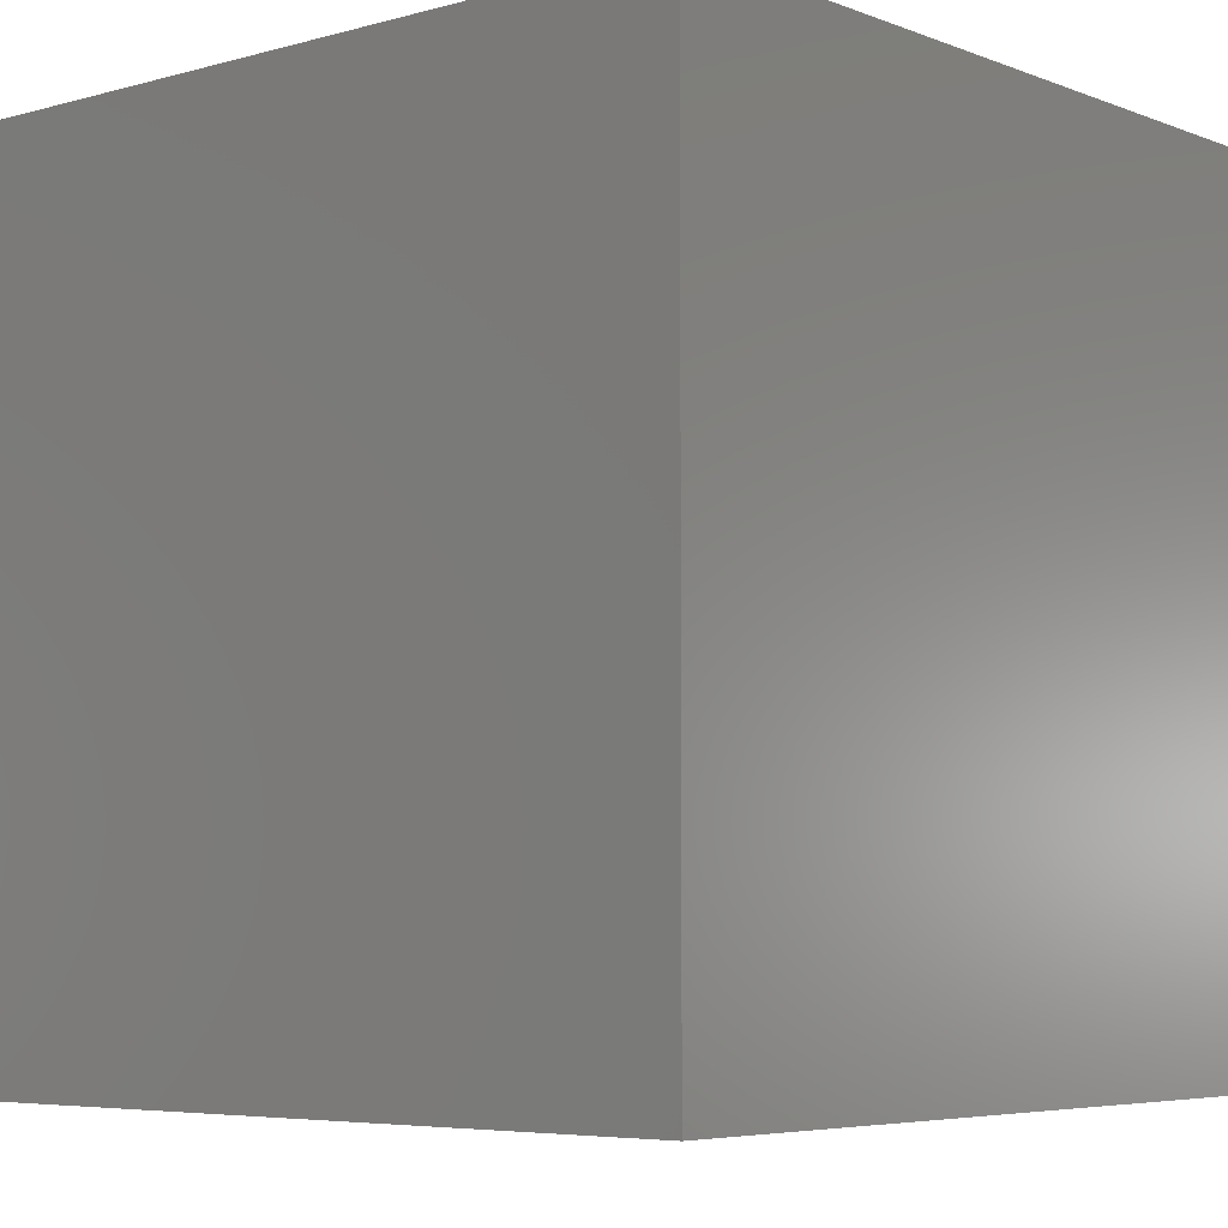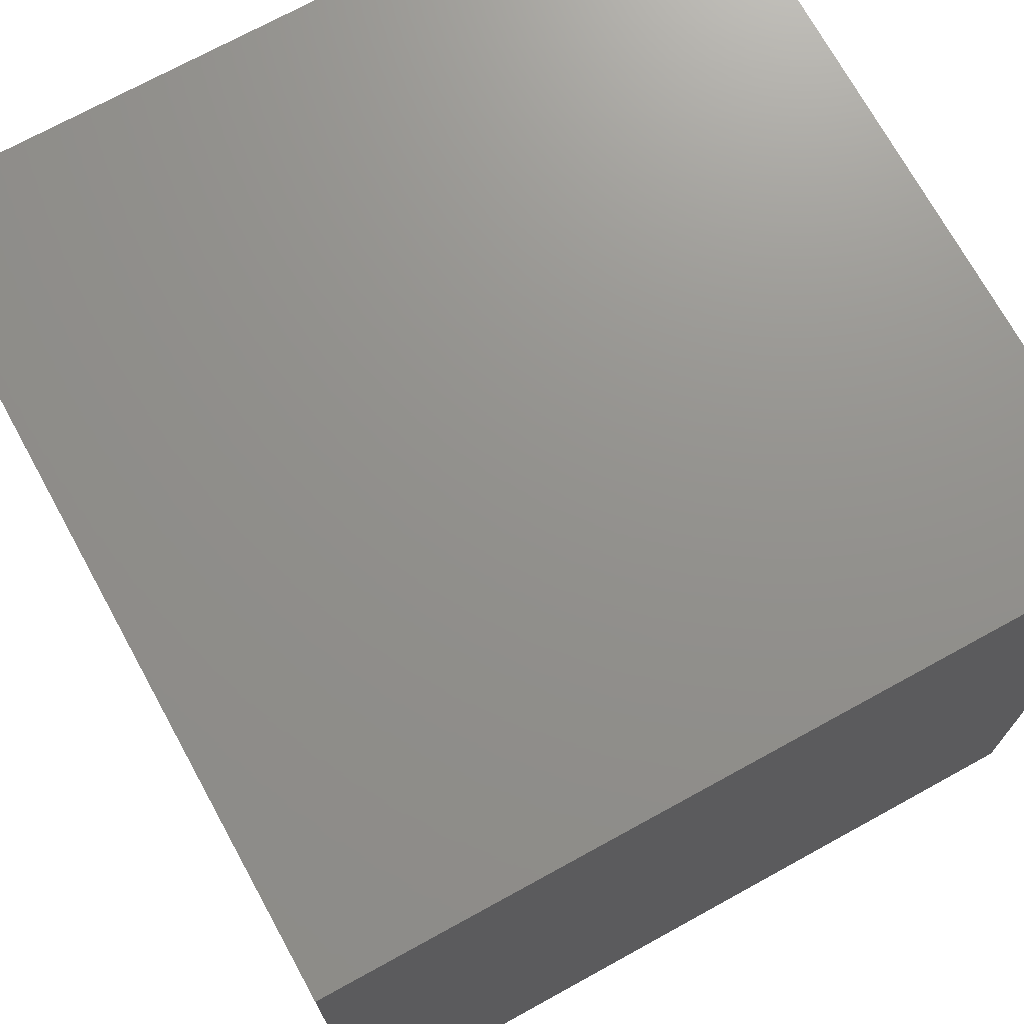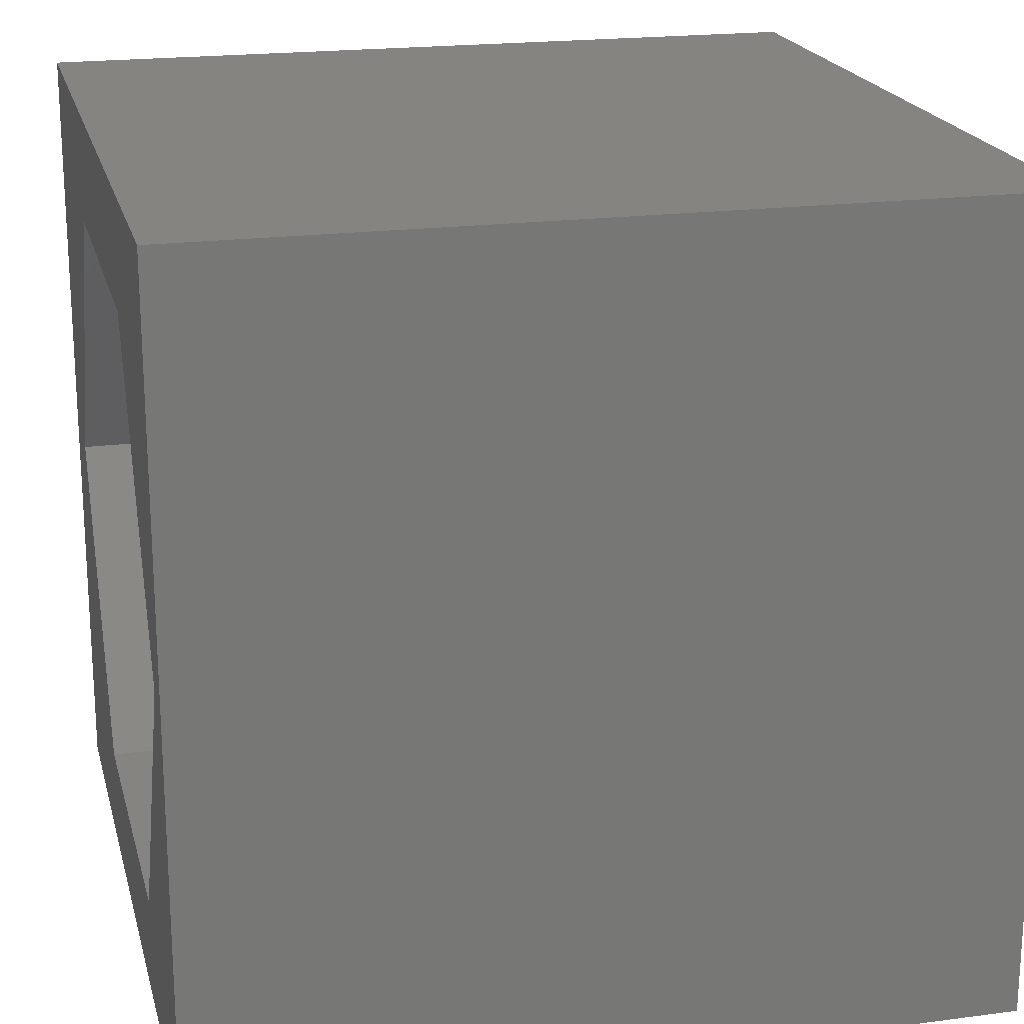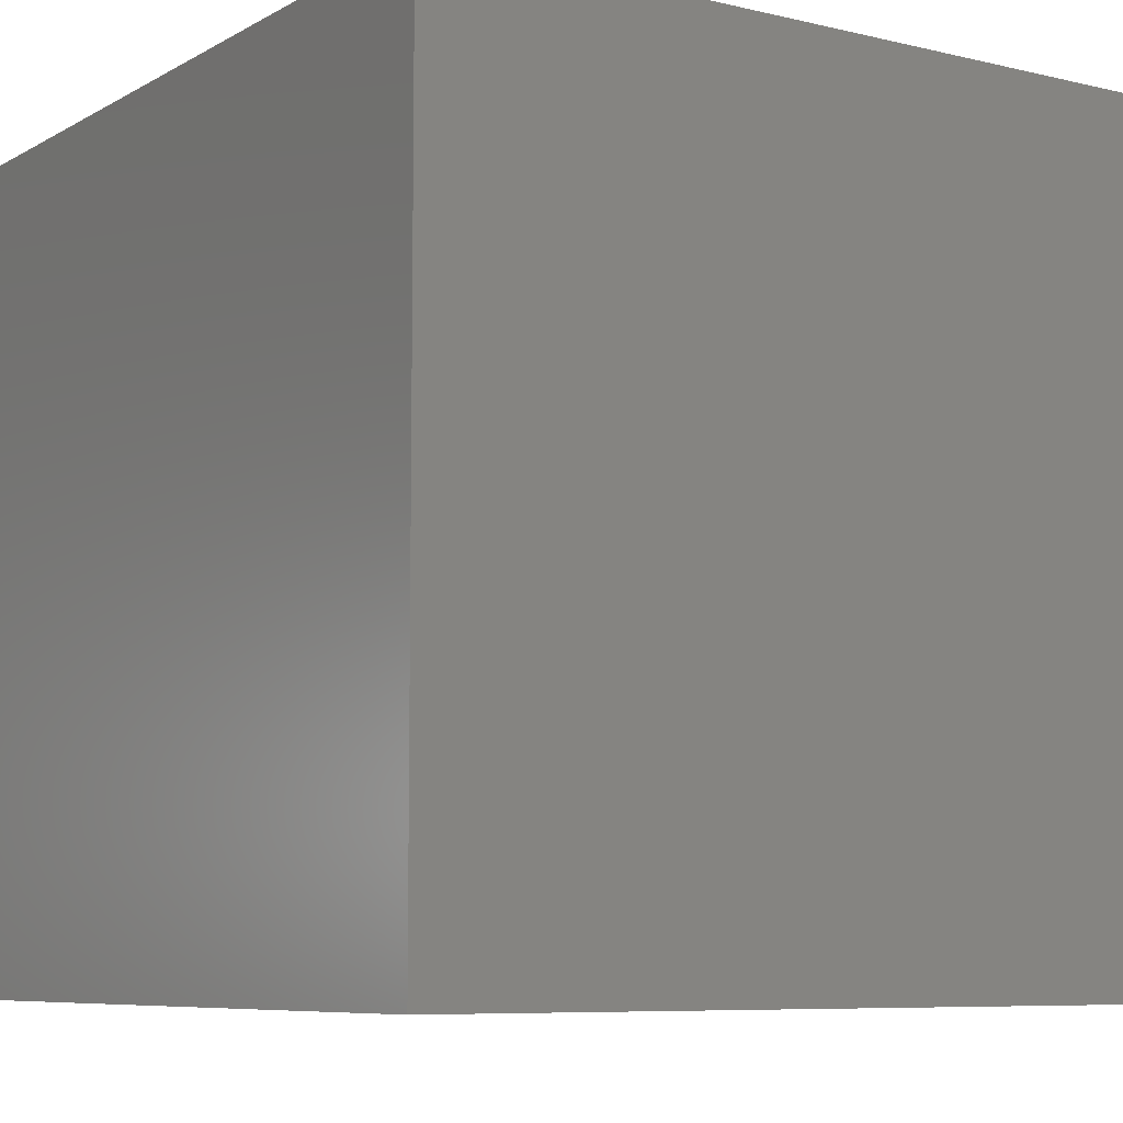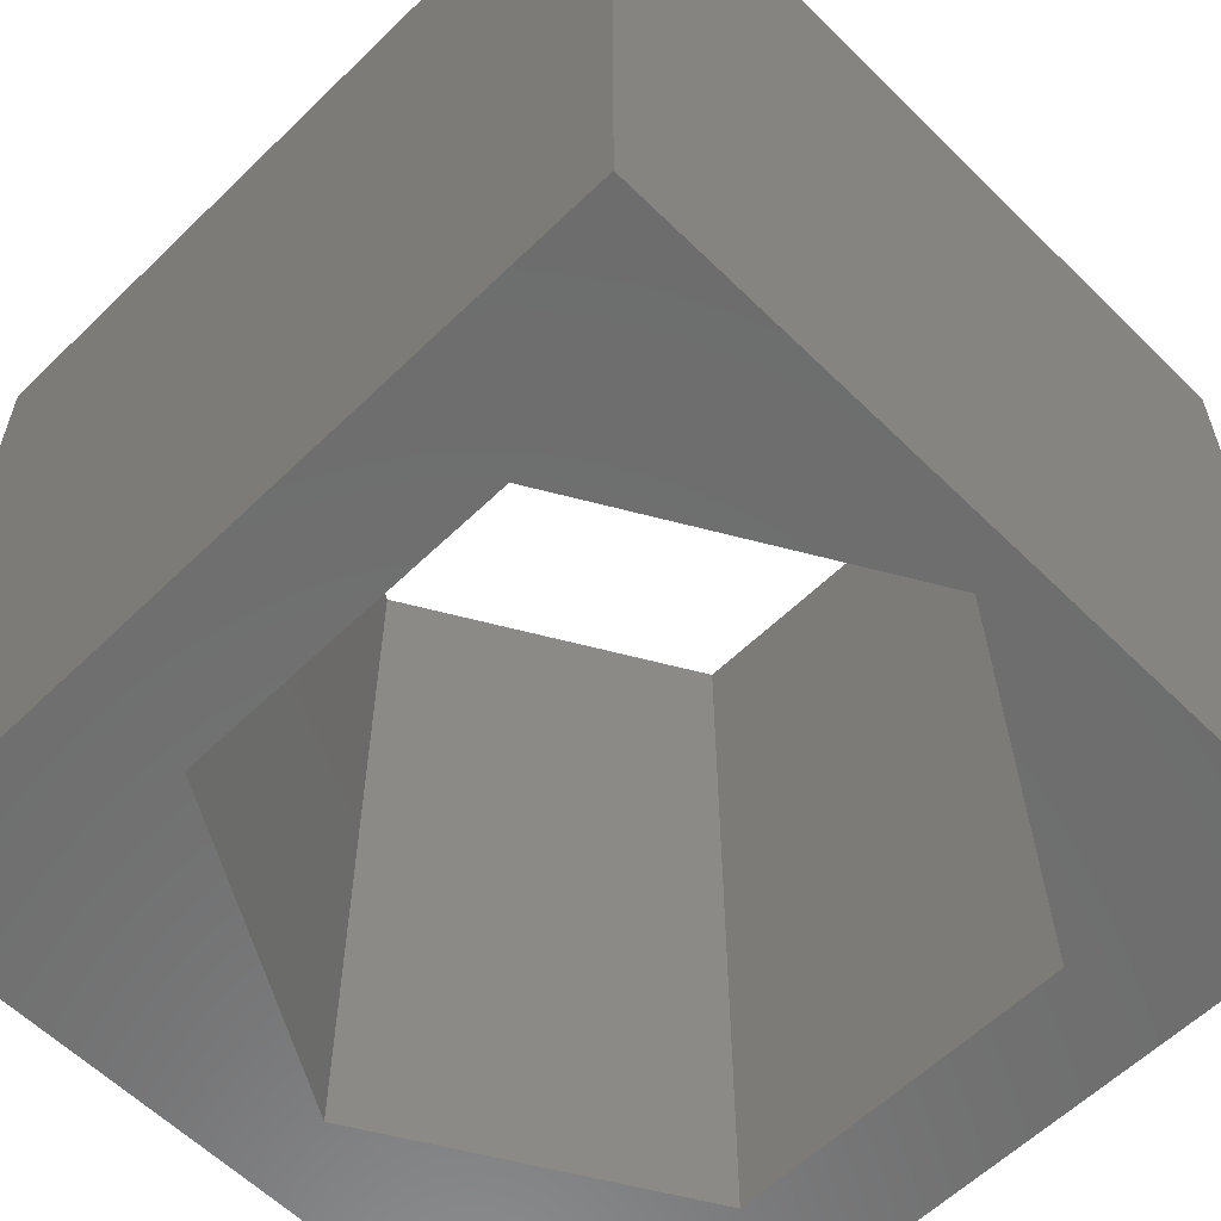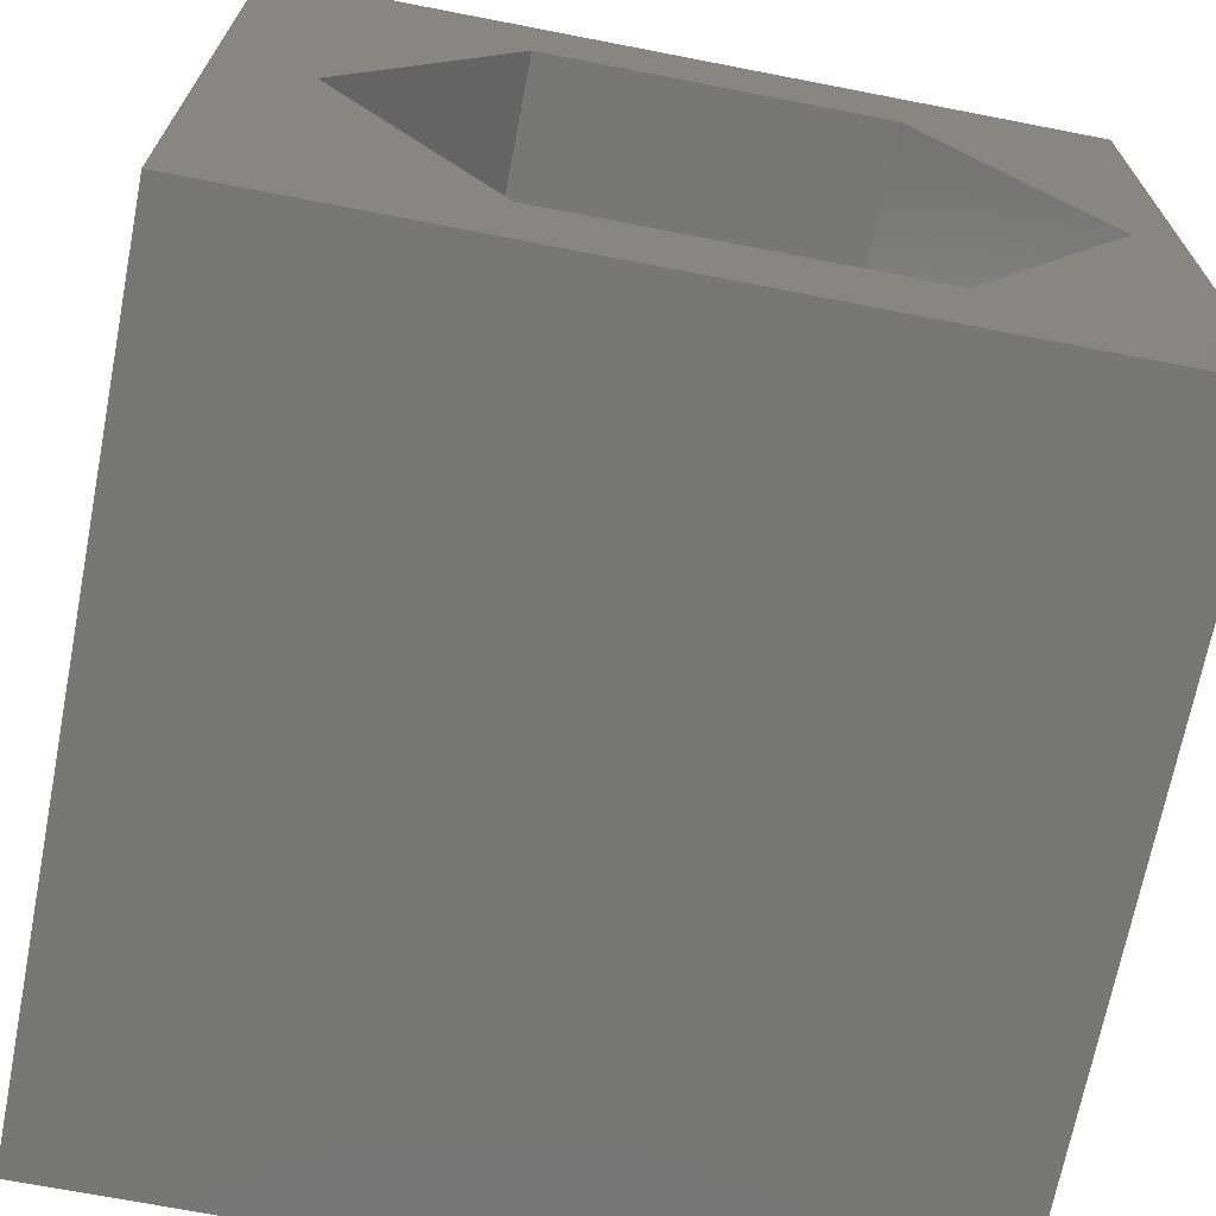
<metadata>
{"format":"stl","ext":"stl","renderer":"f3d","projection":"perspective","resolution":1024,"background":"white","views":[{"elev":-5.5,"azim":-49.5,"up":"+Z"},{"elev":72.0,"azim":61.2,"up":"+Y"},{"elev":20.1,"azim":-103.6,"up":"+Y"},{"elev":-7.6,"azim":-123.8,"up":"+Z"},{"elev":-59.5,"azim":-135.2,"up":"+Z"},{"elev":-69.4,"azim":169.0,"up":"+Y"}]}
</metadata>
<code>
# stl→obj: 20 verts, 40 faces
v 0 10 10
v 0 10 0
v 0 0 10
v 0 0 0
v 10 10 10
v 8.925 4.971 10
v 10 0 10
v 6.832 1.345 10
v 2.644 1.345 10
v 0.5498 4.971 10
v 2.644 8.598 10
v 6.832 8.598 10
v 10 10 0
v 10 0 0
v 8.925 4.971 0
v 6.832 8.598 0
v 2.644 8.598 0
v 0.5498 4.971 0
v 2.644 1.345 0
v 6.832 1.345 0
f 1 2 3
f 3 2 4
f 5 6 7
f 7 6 8
f 7 8 3
f 8 9 3
f 3 9 10
f 3 10 1
f 1 10 11
f 1 11 5
f 5 11 12
f 5 12 6
f 13 5 14
f 14 5 7
f 14 15 13
f 13 15 16
f 13 16 2
f 16 17 2
f 2 17 18
f 2 18 4
f 4 18 19
f 4 19 14
f 14 19 20
f 14 20 15
f 5 13 1
f 1 13 2
f 14 7 4
f 4 7 3
f 18 17 10
f 10 17 11
f 17 16 11
f 11 16 12
f 16 15 12
f 12 15 6
f 15 20 6
f 6 20 8
f 20 19 8
f 8 19 9
f 19 18 9
f 9 18 10

</code>
